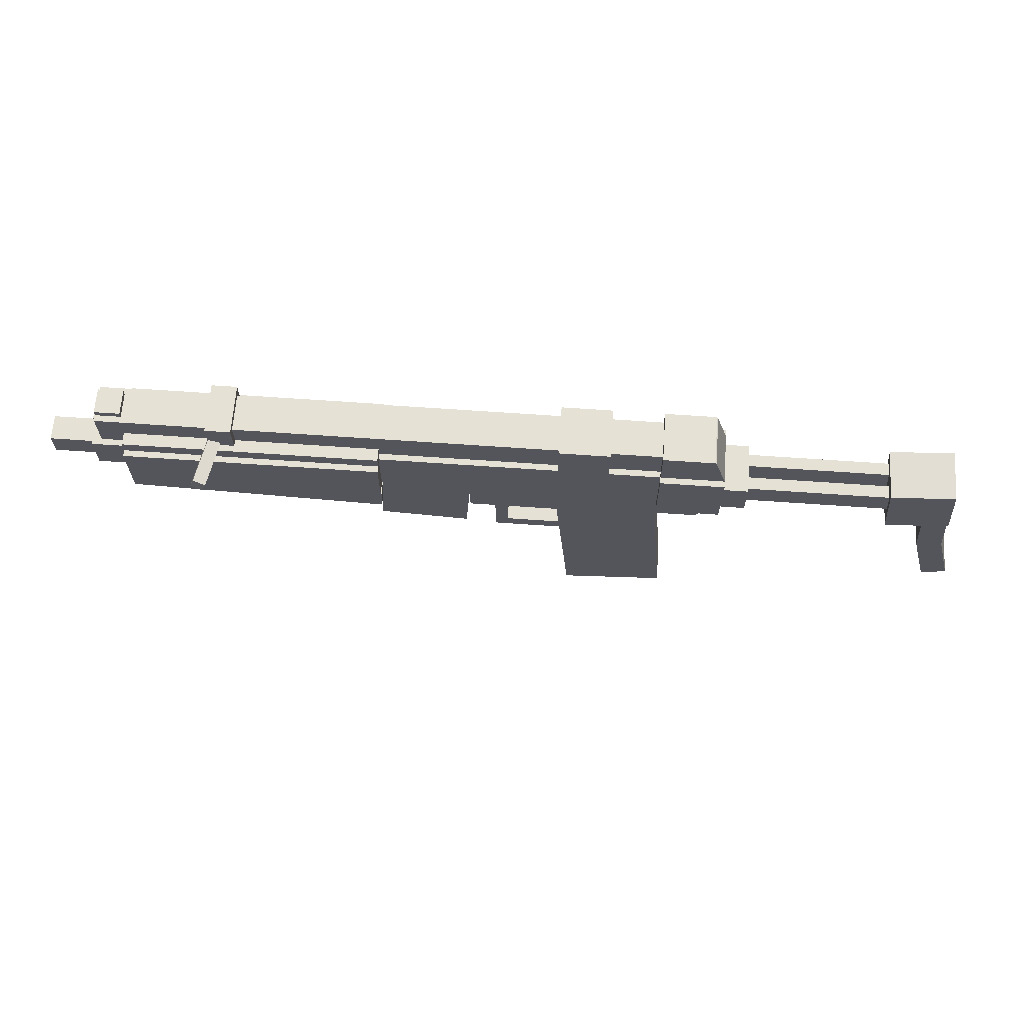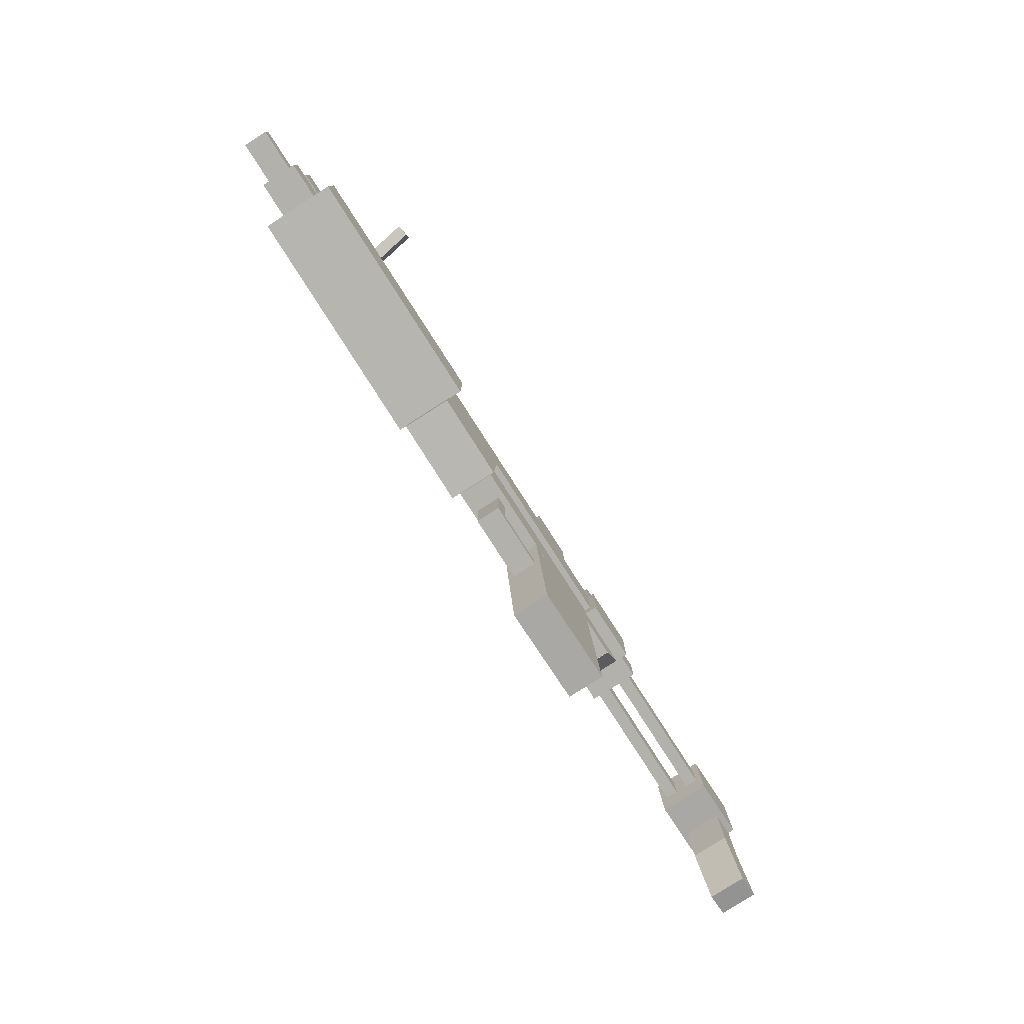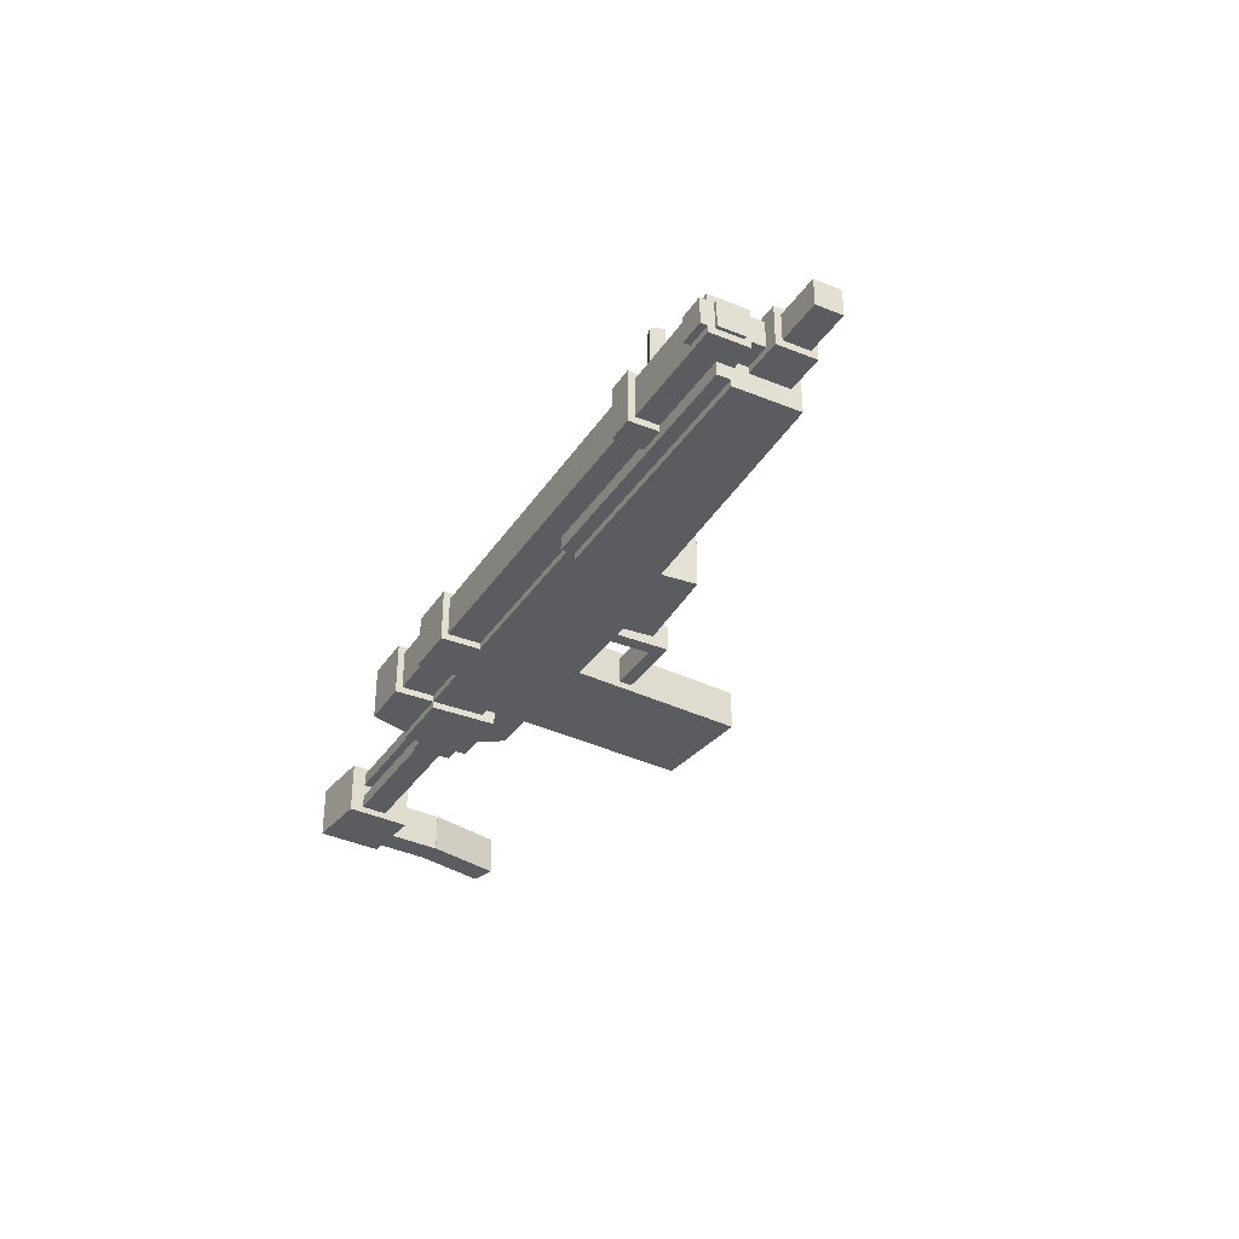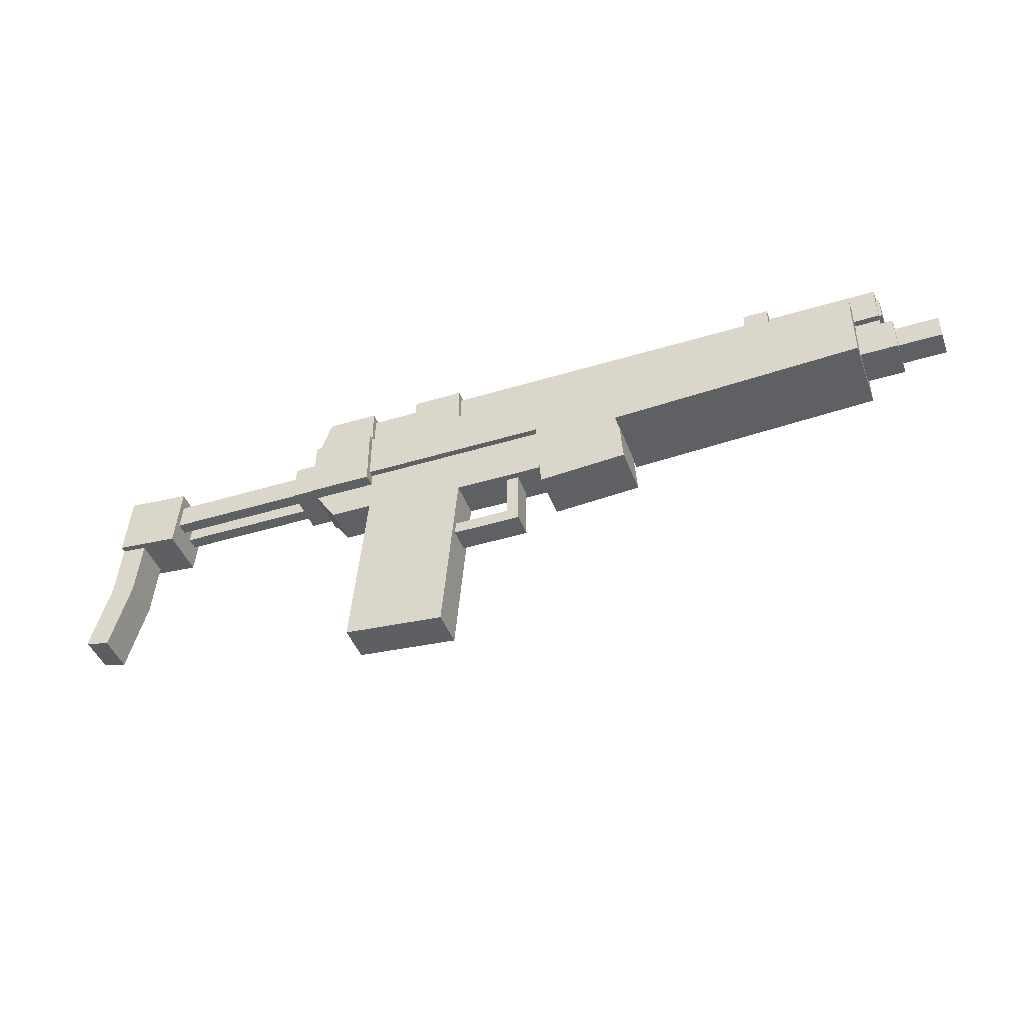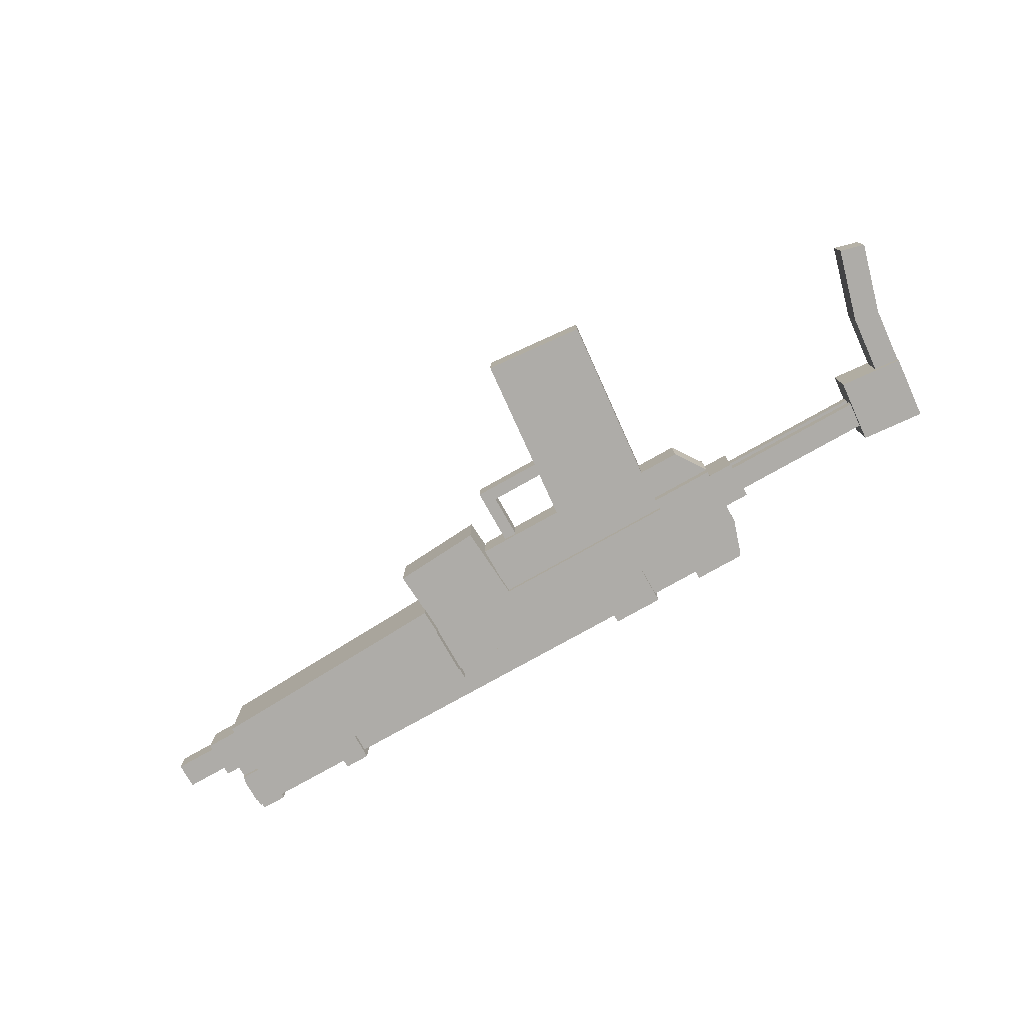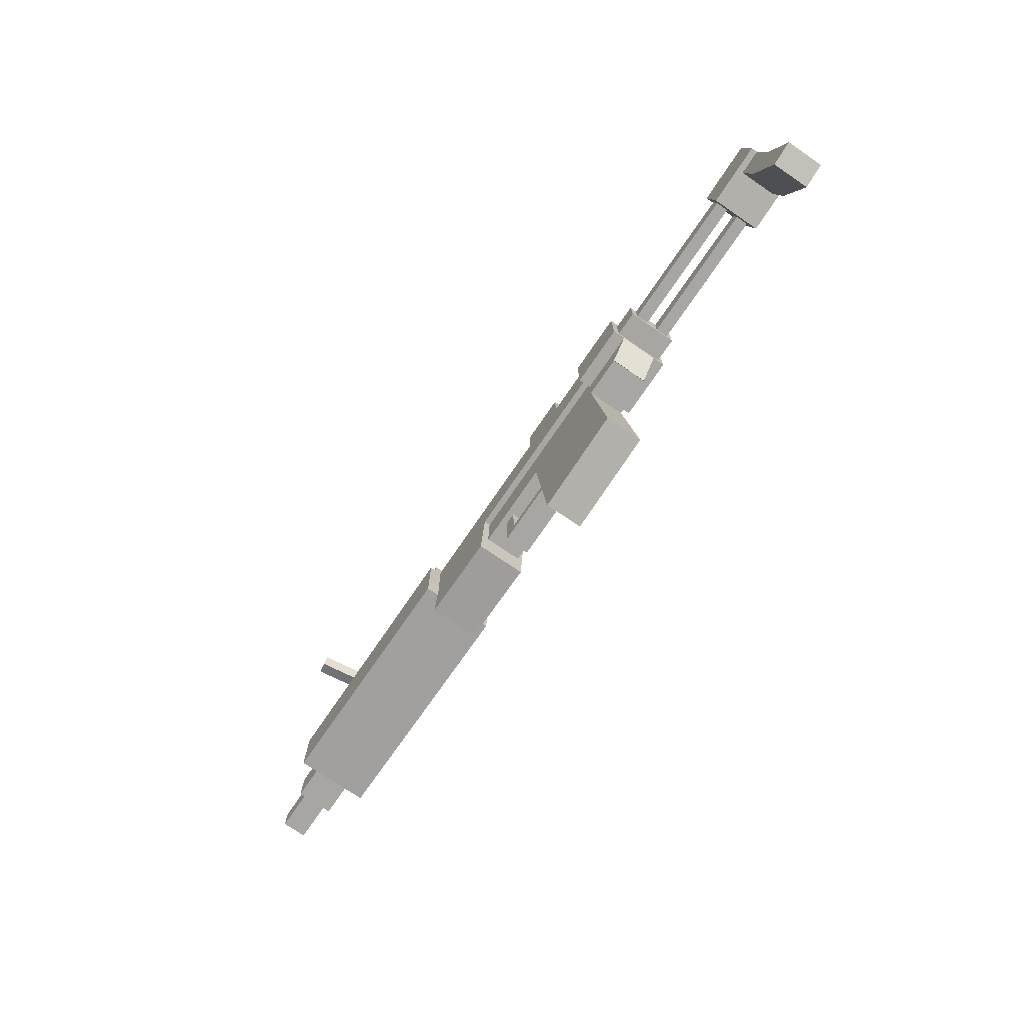
<metadata>
{"format":"obj","ext":"obj","renderer":"f3d","projection":"perspective","resolution":1024,"background":"white","views":[{"elev":64.9,"azim":4.1,"up":"+Y"},{"elev":-79.0,"azim":-57.3,"up":"+Y"},{"elev":-34.1,"azim":-118.6,"up":"+Z"},{"elev":-43.6,"azim":-160.3,"up":"+Y"},{"elev":-76.9,"azim":29.4,"up":"+Z"},{"elev":-74.1,"azim":55.7,"up":"+Y"}]}
</metadata>
<code>
o Shape1
v 0.03125 1.337 0
v -0.8438 1.337 0
v -0.8438 1.462 0
v 0.03125 1.462 0
v -0.8438 1.337 0.125
v 0.03125 1.337 0.125
v 0.03125 1.462 0.125
v -0.8438 1.462 0.125
f 1 2 3 4
f 5 6 7 8
f 4 3 8 7
f 6 5 2 1
f 6 1 4 7
f 2 5 8 3
o Shape2
v -0.125 1.306 -0.03125
v -0.625 1.306 -0.03125
v -0.625 1.494 -0.03125
v -0.125 1.494 -0.03125
v -0.625 1.306 0.1562
v -0.125 1.306 0.1562
v -0.125 1.494 0.1562
v -0.625 1.494 0.1562
f 9 10 11 12
f 13 14 15 16
f 12 11 16 15
f 14 13 10 9
f 14 9 12 15
f 10 13 16 11
o Shape3
v -0.4375 1.4 0
v -0.5625 1.4 0
v -0.5625 1.775 0
v -0.4375 1.775 0
v -0.5625 1.4 0.125
v -0.4375 1.4 0.125
v -0.4375 1.775 0.125
v -0.5625 1.775 0.125
f 17 18 19 20
f 21 22 23 24
f 20 19 24 23
f 22 21 18 17
f 22 17 20 23
f 18 21 24 19
o Shape4
v 2.188 1.556 -0.03125
v -0.5625 1.556 -0.03125
v -0.5625 1.744 -0.03125
v 2.188 1.744 -0.03125
v -0.5625 1.556 0.1562
v 2.188 1.556 0.1562
v 2.188 1.744 0.1562
v -0.5625 1.744 0.1562
f 25 26 27 28
f 29 30 31 32
f 28 27 32 31
f 30 29 26 25
f 30 25 28 31
f 26 29 32 27
o Shape5
v 0.8125 1.322 -0.09375
v -0.4375 1.322 -0.09375
v -0.4375 1.634 -0.09375
v 0.8125 1.634 -0.09375
v -0.4375 1.322 0.2188
v 0.8125 1.322 0.2188
v 0.8125 1.634 0.2188
v -0.4375 1.634 0.2188
f 33 34 35 36
f 37 38 39 40
f 36 35 40 39
f 38 37 34 33
f 38 33 36 39
f 34 37 40 35
o Shape6
v 0.04688 1.587 0
v -0.5781 1.587 0
v -0.5781 1.712 0
v 0.04688 1.712 0
v -0.5781 1.587 0.125
v 0.04688 1.587 0.125
v 0.04688 1.712 0.125
v -0.5781 1.712 0.125
f 41 42 43 44
f 45 46 47 48
f 44 43 48 47
f 46 45 42 41
f 46 41 44 47
f 42 45 48 43
o Shape7
v 0.8125 1.259 -0.125
v -0.4375 1.259 -0.125
v -0.4375 1.572 -0.125
v 0.8125 1.572 -0.125
v -0.4375 1.259 0.25
v 0.8125 1.259 0.25
v 0.8125 1.572 0.25
v -0.4375 1.572 0.25
f 49 50 51 52
f 53 54 55 56
f 52 51 56 55
f 54 53 50 49
f 54 49 52 55
f 50 53 56 51
o Shape8
v 2.188 1.337 -0.0625
v 0.8125 1.337 -0.0625
v 0.8125 1.587 -0.0625
v 2.188 1.587 -0.0625
v 0.8125 1.337 0.1875
v 2.188 1.337 0.1875
v 2.188 1.587 0.1875
v 0.8125 1.587 0.1875
f 57 58 59 60
f 61 62 63 64
f 60 59 64 63
f 62 61 58 57
f 62 57 60 63
f 58 61 64 59
o Shape9
v 2.188 1.087 -0.03125
v 1.25 1.087 -0.03125
v 1.25 1.337 -0.03125
v 2.188 1.337 -0.03125
v 1.25 1.087 0.1562
v 2.188 1.087 0.1562
v 2.188 1.337 0.1562
v 1.25 1.337 0.1562
f 65 66 67 68
f 69 70 71 72
f 68 67 72 71
f 70 69 66 65
f 70 65 68 71
f 66 69 72 67
o Shape10
v 1.23 0.9634 -0.0625
v 0.7937 0.9939 -0.0625
v 0.8198 1.368 -0.0625
v 1.256 1.337 -0.0625
v 0.7937 0.9939 0.1875
v 1.23 0.9634 0.1875
v 1.256 1.337 0.1875
v 0.8198 1.368 0.1875
f 73 74 75 76
f 77 78 79 80
f 76 75 80 79
f 78 77 74 73
f 78 73 76 79
f 74 77 80 75
o Shape11
v -0.432 1.384 -0.125
v 0.8168 1.33 -0.125
v 0.8113 1.205 -0.125
v -0.4375 1.259 -0.125
v 0.8168 1.33 0.25
v -0.432 1.384 0.25
v -0.4375 1.259 0.25
v 0.8113 1.205 0.25
f 81 82 83 84
f 85 86 87 88
f 84 83 88 87
f 86 85 82 81
f 86 81 84 87
f 82 85 88 83
o Shape15
v -0.02138 1.616 0.1094
v -0.07237 1.635 0.4171
v -0.05099 1.694 0.4171
v 0 1.675 0.1094
v -0.01453 1.614 0.428
v 0.03646 1.595 0.1202
v 0.05784 1.654 0.1202
v 0.006846 1.673 0.428
f 89 90 91 92
f 93 94 95 96
f 92 91 96 95
f 94 93 90 89
f 94 89 92 95
f 90 93 96 91
o Shape16
v 2.264 0.2783 -0.03125
v 1.766 0.2348 -0.03125
v 1.689 1.106 -0.03125
v 2.188 1.15 -0.03125
v 1.766 0.2348 0.1562
v 2.264 0.2783 0.1562
v 2.188 1.15 0.1562
v 1.689 1.106 0.1562
f 97 98 99 100
f 101 102 103 104
f 100 99 104 103
f 102 101 98 97
f 102 97 100 103
f 98 101 104 99
o Shape17
v 1.812 0.8063 0
v 1.438 0.8063 0
v 1.438 0.8688 0
v 1.812 0.8688 0
v 1.438 0.8063 0.125
v 1.812 0.8063 0.125
v 1.812 0.8688 0.125
v 1.438 0.8688 0.125
f 105 106 107 108
f 109 110 111 112
f 108 107 112 111
f 110 109 106 105
f 110 105 108 111
f 106 109 112 107
o Shape18
v 1.438 0.8063 0
v 1.375 0.8063 0
v 1.375 1.181 0
v 1.438 1.181 0
v 1.375 0.8063 0.125
v 1.438 0.8063 0.125
v 1.438 1.181 0.125
v 1.375 1.181 0.125
f 113 114 115 116
f 117 118 119 120
f 116 115 120 119
f 118 117 114 113
f 118 113 116 119
f 114 117 120 115
o Shape19
v 0.1094 1.587 -0.0625
v -0.01562 1.587 -0.0625
v -0.01562 1.775 -0.0625
v 0.1094 1.775 -0.0625
v -0.01562 1.587 0.1875
v 0.1094 1.587 0.1875
v 0.1094 1.775 0.1875
v -0.01562 1.775 0.1875
f 121 122 123 124
f 125 126 127 128
f 124 123 128 127
f 126 125 122 121
f 126 121 124 127
f 122 125 128 123
o Shape21
v 2.438 1.587 -0.0625
v 2.188 1.587 -0.0625
v 2.188 1.775 -0.0625
v 2.438 1.775 -0.0625
v 2.188 1.587 0.1875
v 2.438 1.587 0.1875
v 2.438 1.775 0.1875
v 2.188 1.775 0.1875
f 129 130 131 132
f 133 134 135 136
f 132 131 136 135
f 134 133 130 129
f 134 129 132 135
f 130 133 136 131
o Shape22
v 2.5 1.275 -0.09375
v 2.188 1.275 -0.09375
v 2.188 1.587 -0.09375
v 2.5 1.587 -0.09375
v 2.188 1.275 0.2188
v 2.5 1.275 0.2188
v 2.5 1.587 0.2188
v 2.188 1.587 0.2188
f 137 138 139 140
f 141 142 143 144
f 140 139 144 143
f 142 141 138 137
f 142 137 140 143
f 138 141 144 139
o Shape23
v 2.394 1.119 -0.03125
v 2.144 1.119 -0.03125
v 2.144 1.306 -0.03125
v 2.394 1.306 -0.03125
v 2.144 1.119 0.1562
v 2.394 1.119 0.1562
v 2.394 1.306 0.1562
v 2.144 1.306 0.1562
f 145 146 147 148
f 149 150 151 152
f 148 147 152 151
f 150 149 146 145
f 150 145 148 151
f 146 149 152 147
o Shape24
v 2.395 1.12 -0.03125
v 2.291 1.19 -0.03125
v 2.396 1.345 -0.03125
v 2.5 1.275 -0.03125
v 2.291 1.19 0.1562
v 2.395 1.12 0.1562
v 2.5 1.275 0.1562
v 2.396 1.345 0.1562
f 153 154 155 156
f 157 158 159 160
f 156 155 160 159
f 158 157 154 153
f 158 153 156 159
f 154 157 160 155
o Shape25
v 3.438 1.337 -0.03125
v 2.438 1.337 -0.03125
v 2.438 1.462 -0.03125
v 3.438 1.462 -0.03125
v 2.438 1.337 0.03125
v 3.438 1.337 0.03125
v 3.438 1.462 0.03125
v 2.438 1.462 0.03125
f 161 162 163 164
f 165 166 167 168
f 164 163 168 167
f 166 165 162 161
f 166 161 164 167
f 162 165 168 163
o Shape26
v 3.438 1.337 0.09375
v 2.438 1.337 0.09375
v 2.438 1.462 0.09375
v 3.438 1.462 0.09375
v 2.438 1.337 0.1562
v 3.438 1.337 0.1562
v 3.438 1.462 0.1562
v 2.438 1.462 0.1562
f 169 170 171 172
f 173 174 175 176
f 172 171 176 175
f 174 173 170 169
f 174 169 172 175
f 170 173 176 171
o Shape27
v 2.44 1.569 -0.0625
v 2.384 1.747 -0.0625
v 2.443 1.766 -0.0625
v 2.5 1.587 -0.0625
v 2.384 1.747 0.1875
v 2.44 1.569 0.1875
v 2.5 1.587 0.1875
v 2.443 1.766 0.1875
f 177 178 179 180
f 181 182 183 184
f 180 179 184 183
f 182 181 178 177
f 182 177 180 183
f 178 181 184 179
o Shape28
v 3.652 1.245 -0.0625
v 3.341 1.218 -0.0625
v 3.314 1.529 -0.0625
v 3.625 1.556 -0.0625
v 3.341 1.218 0.1875
v 3.652 1.245 0.1875
v 3.625 1.556 0.1875
v 3.314 1.529 0.1875
f 185 186 187 188
f 189 190 191 192
f 188 187 192 191
f 190 189 186 185
f 190 185 188 191
f 186 189 192 187
o Shape29
v 3.677 0.9637 -0.03125
v 3.553 0.9528 -0.03125
v 3.525 1.264 -0.03125
v 3.65 1.275 -0.03125
v 3.553 0.9528 0.1562
v 3.677 0.9637 0.1562
v 3.65 1.275 0.1562
v 3.525 1.264 0.1562
f 193 194 195 196
f 197 198 199 200
f 196 195 200 199
f 198 197 194 193
f 198 193 196 199
f 194 197 200 195
o Shape30
v 3.769 0.6253 -0.03125
v 3.648 0.5929 -0.03125
v 3.551 0.9551 -0.03125
v 3.672 0.9875 -0.03125
v 3.648 0.5929 0.1562
v 3.769 0.6253 0.1562
v 3.672 0.9875 0.1562
v 3.551 0.9551 0.1562
f 201 202 203 204
f 205 206 207 208
f 204 203 208 207
f 206 205 202 201
f 206 201 204 207
f 202 205 208 203
o Shape31
v 2.625 1.306 -0.0625
v 2.5 1.306 -0.0625
v 2.5 1.494 -0.0625
v 2.625 1.494 -0.0625
v 2.5 1.306 0.1875
v 2.625 1.306 0.1875
v 2.625 1.494 0.1875
v 2.5 1.494 0.1875
f 209 210 211 212
f 213 214 215 216
f 212 211 216 215
f 214 213 210 209
f 214 209 212 215
f 210 213 216 211
o Shape32
v 1.938 1.587 -0.0625
v 1.688 1.587 -0.0625
v 1.688 1.775 -0.0625
v 1.938 1.775 -0.0625
v 1.688 1.587 0.1875
v 1.938 1.587 0.1875
v 1.938 1.775 0.1875
v 1.688 1.775 0.1875
f 217 218 219 220
f 221 222 223 224
f 220 219 224 223
f 222 221 218 217
f 222 217 220 223
f 218 221 224 219

</code>
